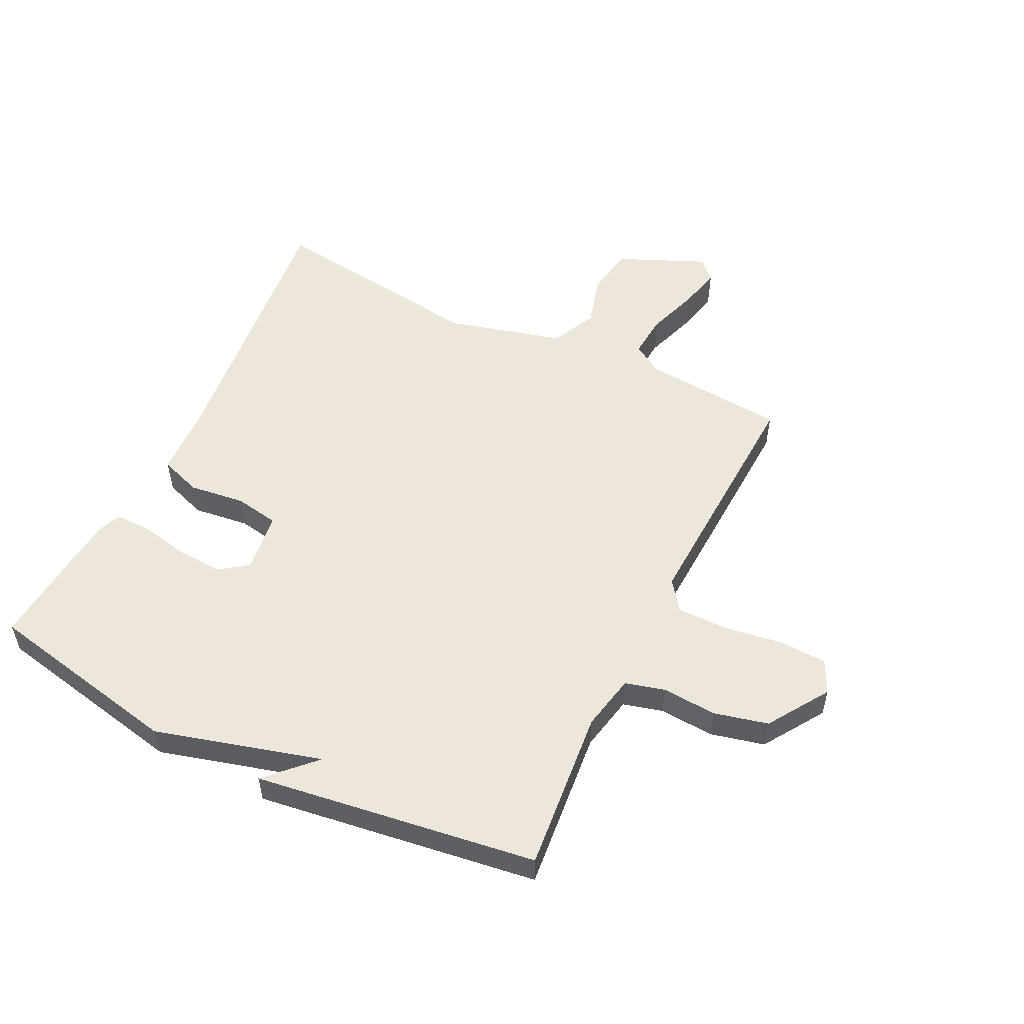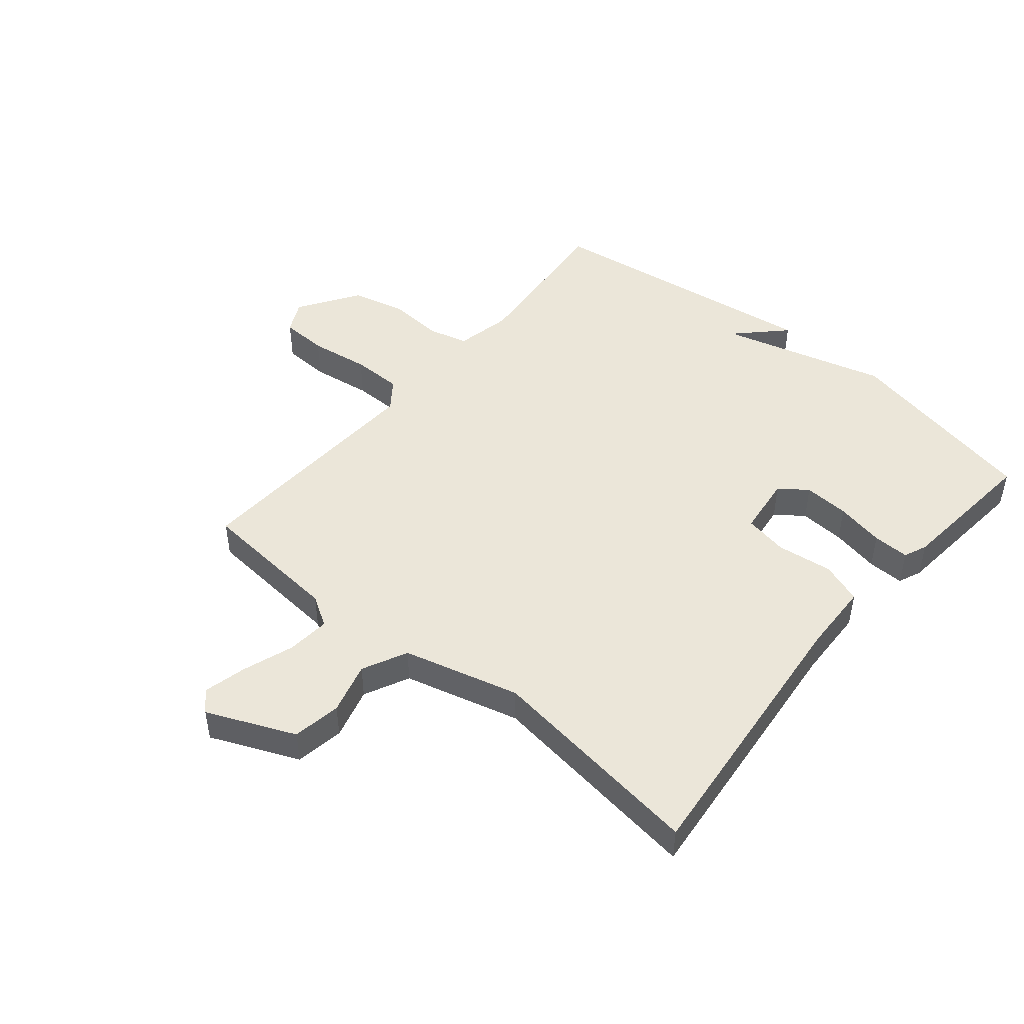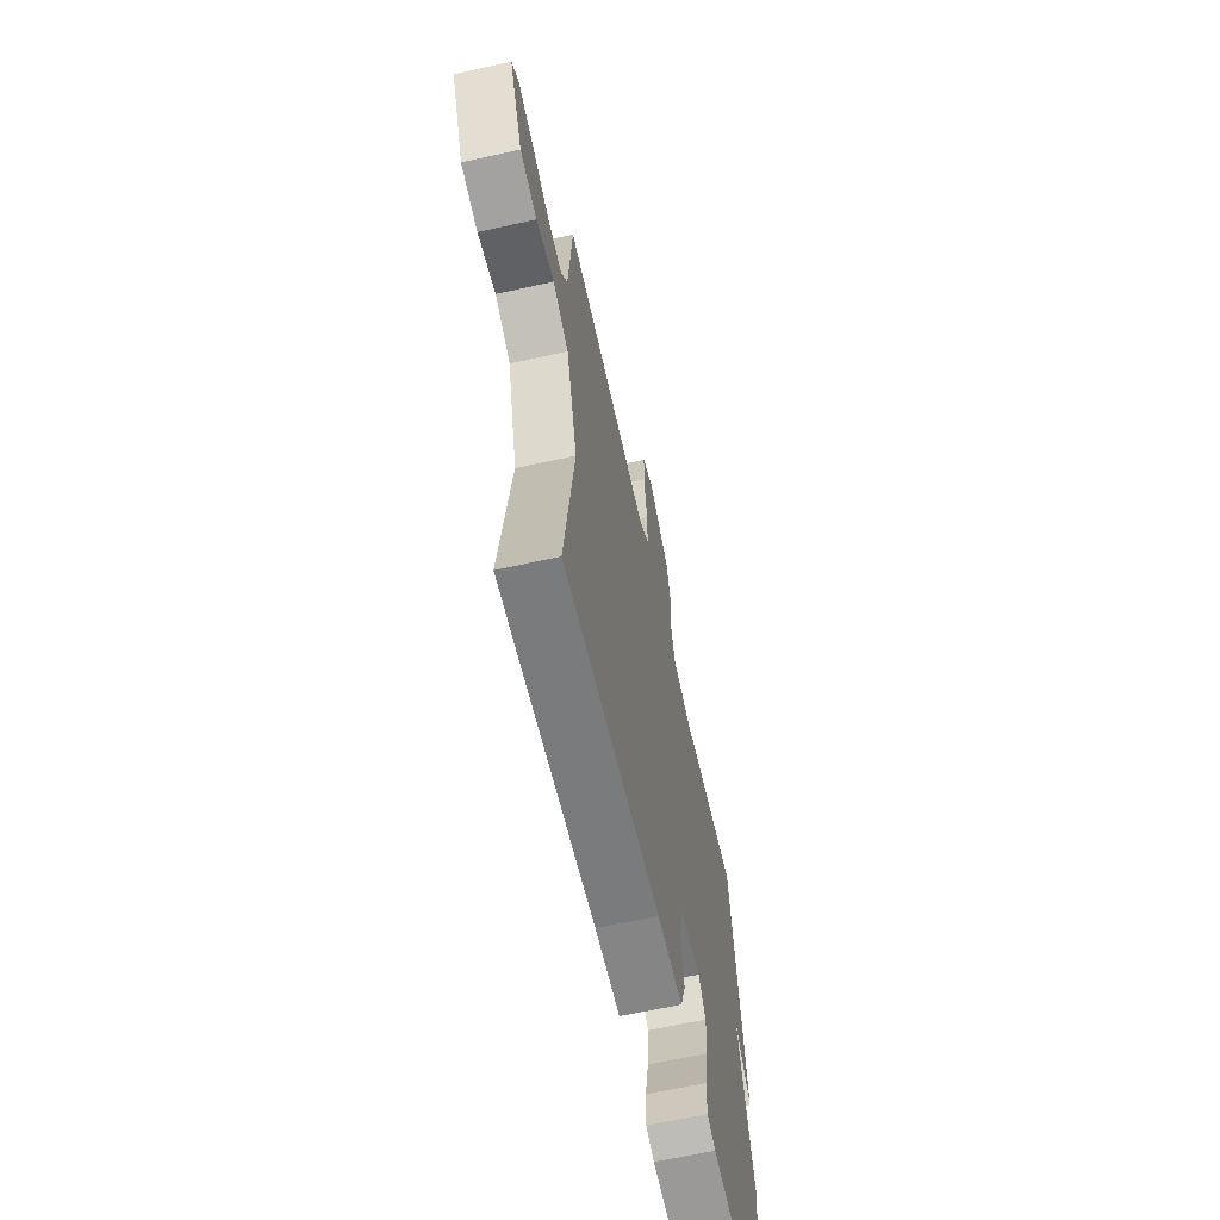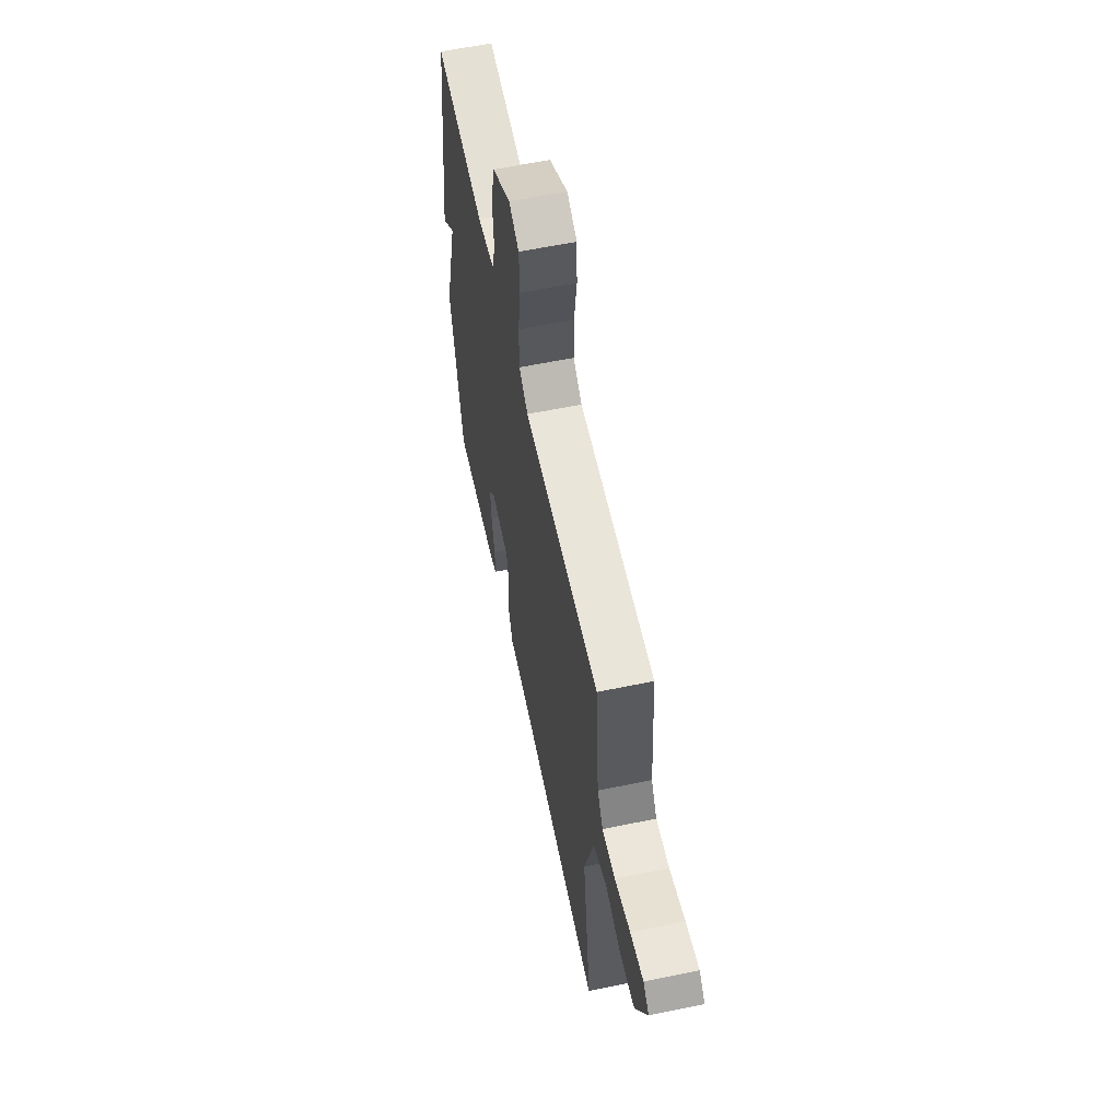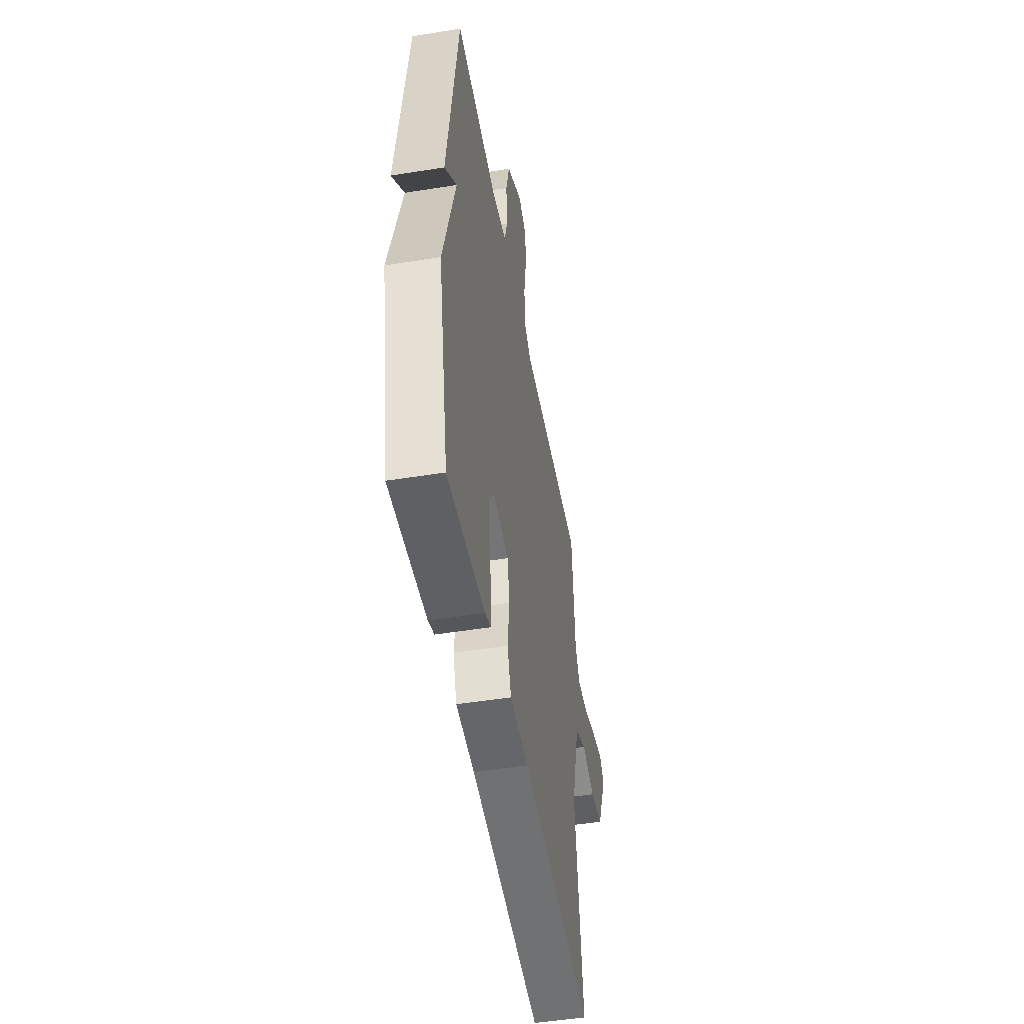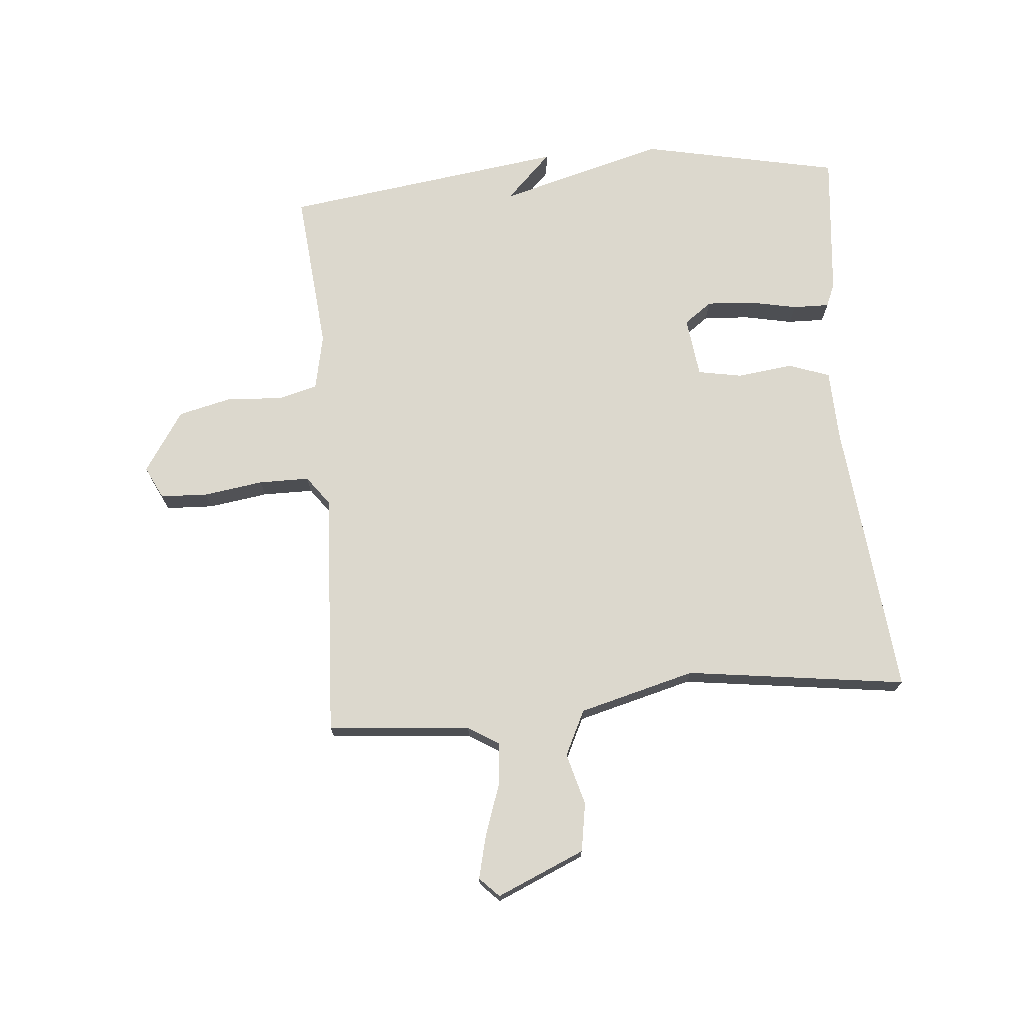
<metadata>
{"format":"obj","ext":"obj","renderer":"f3d","projection":"perspective","resolution":1024,"background":"white","views":[{"elev":54.0,"azim":-63.8,"up":"+Y"},{"elev":47.6,"azim":130.1,"up":"+Y"},{"elev":-64.1,"azim":102.6,"up":"+Z"},{"elev":60.4,"azim":78.1,"up":"+Z"},{"elev":-49.4,"azim":-79.9,"up":"+Z"},{"elev":72.5,"azim":85.3,"up":"+Y"}]}
</metadata>
<code>
v 0.5 0.07 -0.5
v 0.038 0.07 -0.451
v -0.082 0.07 -0.446
v -0.106 0.07 -0.377
v -0.094 0.07 -0.284
v -0.107 0.07 -0.211
v -0.207 0.07 -0.198
v -0.241 0.07 -0.244
v -0.237 0.07 -0.32
v -0.221 0.07 -0.401
v -0.22 0.07 -0.462
v -0.259 0.07 -0.478
v -0.5 0.07 -0.5
v -0.567 0.07 -0.17
v -0.49 0.07 0.106
v -0.567 0.07 0.03
v -0.5 0.07 0.5
v -0.23 0.07 0.474
v -0.137 0.07 0.493
v -0.119 0.07 0.559
v -0.125 0.07 0.65
v -0.103 0.07 0.74
v -0.002 0.07 0.806
v 0.052 0.07 0.779
v 0.055 0.07 0.7
v 0.04 0.07 0.601
v 0.04 0.07 0.517
v 0.088 0.07 0.481
v 0.5 0.07 0.5
v 0.519 0.07 0.262
v 0.55 0.07 0.211
v 0.622 0.07 0.217
v 0.707 0.07 0.246
v 0.779 0.07 0.263
v 0.811 0.07 0.231
v 0.747 0.07 0.085
v 0.666 0.07 0.072
v 0.58 0.07 0.096
v 0.505 0.07 0.06
v 0.453 0.07 -0.133
v 0.5 0 -0.5
v 0.038 0 -0.451
v -0.082 0 -0.446
v -0.106 0 -0.377
v -0.094 0 -0.284
v -0.107 0 -0.211
v -0.207 0 -0.198
v -0.241 0 -0.244
v -0.237 0 -0.32
v -0.221 0 -0.401
v -0.22 0 -0.462
v -0.259 0 -0.478
v -0.5 0 -0.5
v -0.567 0 -0.17
v -0.49 0 0.106
v -0.567 0 0.03
v -0.5 0 0.5
v -0.23 0 0.474
v -0.137 0 0.493
v -0.119 0 0.559
v -0.125 0 0.65
v -0.103 0 0.74
v -0.002 0 0.806
v 0.052 0 0.779
v 0.055 0 0.7
v 0.04 0 0.601
v 0.04 0 0.517
v 0.088 0 0.481
v 0.5 0 0.5
v 0.519 0 0.262
v 0.55 0 0.211
v 0.622 0 0.217
v 0.707 0 0.246
v 0.779 0 0.263
v 0.811 0 0.231
v 0.747 0 0.085
v 0.666 0 0.072
v 0.58 0 0.096
v 0.505 0 0.06
v 0.453 0 -0.133
f 36 37 38
f 35 36 38
f 34 35 38
f 33 34 38
f 32 33 38
f 31 32 38 39
f 30 31 39
f 30 39 40
f 29 30 40
f 28 29 40
f 24 25 26
f 23 24 26
f 22 23 26
f 21 22 26
f 20 21 26
f 19 20 26 27
f 40 1 2
f 28 40 2
f 27 28 2
f 19 27 2
f 18 19 2
f 13 14 15
f 12 13 15
f 11 12 15
f 10 11 15
f 9 10 15
f 8 9 15
f 7 8 15
f 6 7 15
f 2 3 4 5
f 2 5 6
f 18 2 6
f 15 16 17 18
f 6 15 18
f 78 77 76
f 78 76 75
f 78 75 74
f 78 74 73
f 78 73 72
f 79 78 72 71
f 79 71 70
f 80 79 70
f 80 70 69
f 80 69 68
f 66 65 64
f 66 64 63
f 66 63 62
f 66 62 61
f 66 61 60
f 67 66 60 59
f 42 41 80
f 42 80 68
f 42 68 67
f 42 67 59
f 42 59 58
f 55 54 53
f 55 53 52
f 55 52 51
f 55 51 50
f 55 50 49
f 55 49 48
f 55 48 47
f 55 47 46
f 45 44 43 42
f 46 45 42
f 46 42 58
f 58 57 56 55
f 58 55 46
f 1 41 42 2
f 2 42 43 3
f 3 43 44 4
f 4 44 45 5
f 5 45 46 6
f 6 46 47 7
f 7 47 48 8
f 8 48 49 9
f 9 49 50 10
f 10 50 51 11
f 11 51 52 12
f 12 52 53 13
f 13 53 54 14
f 14 54 55 15
f 15 55 56 16
f 16 56 57 17
f 17 57 58 18
f 18 58 59 19
f 19 59 60 20
f 20 60 61 21
f 21 61 62 22
f 22 62 63 23
f 23 63 64 24
f 24 64 65 25
f 25 65 66 26
f 26 66 67 27
f 27 67 68 28
f 28 68 69 29
f 29 69 70 30
f 30 70 71 31
f 31 71 72 32
f 32 72 73 33
f 33 73 74 34
f 34 74 75 35
f 35 75 76 36
f 36 76 77 37
f 37 77 78 38
f 38 78 79 39
f 39 79 80 40
f 40 80 41 1

</code>
